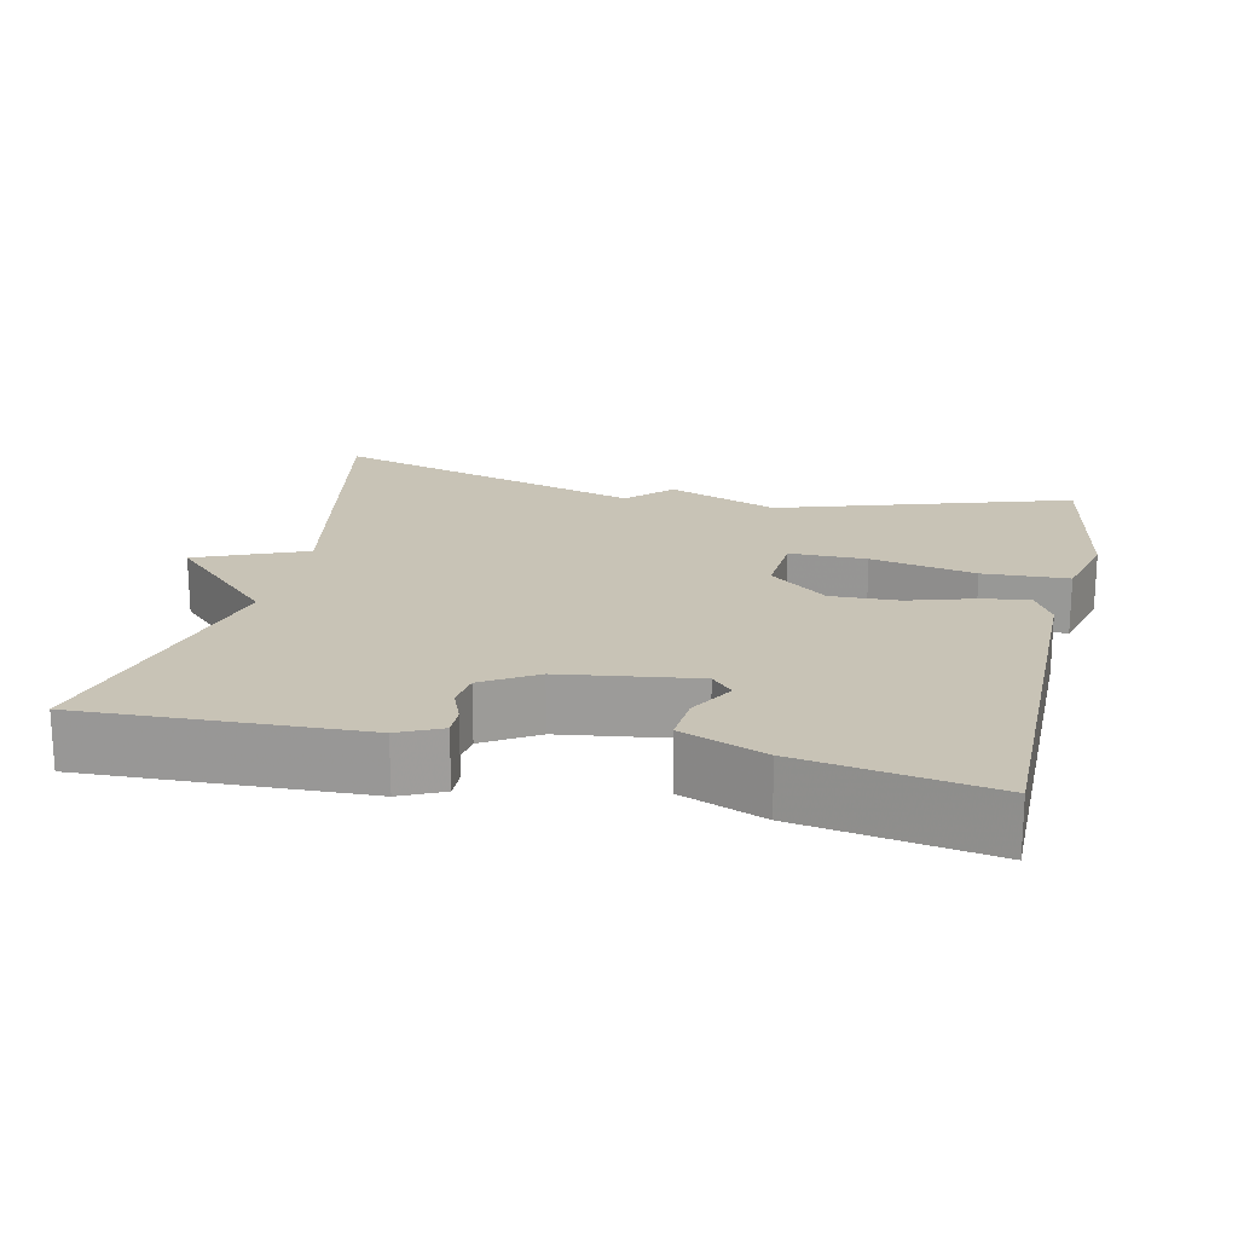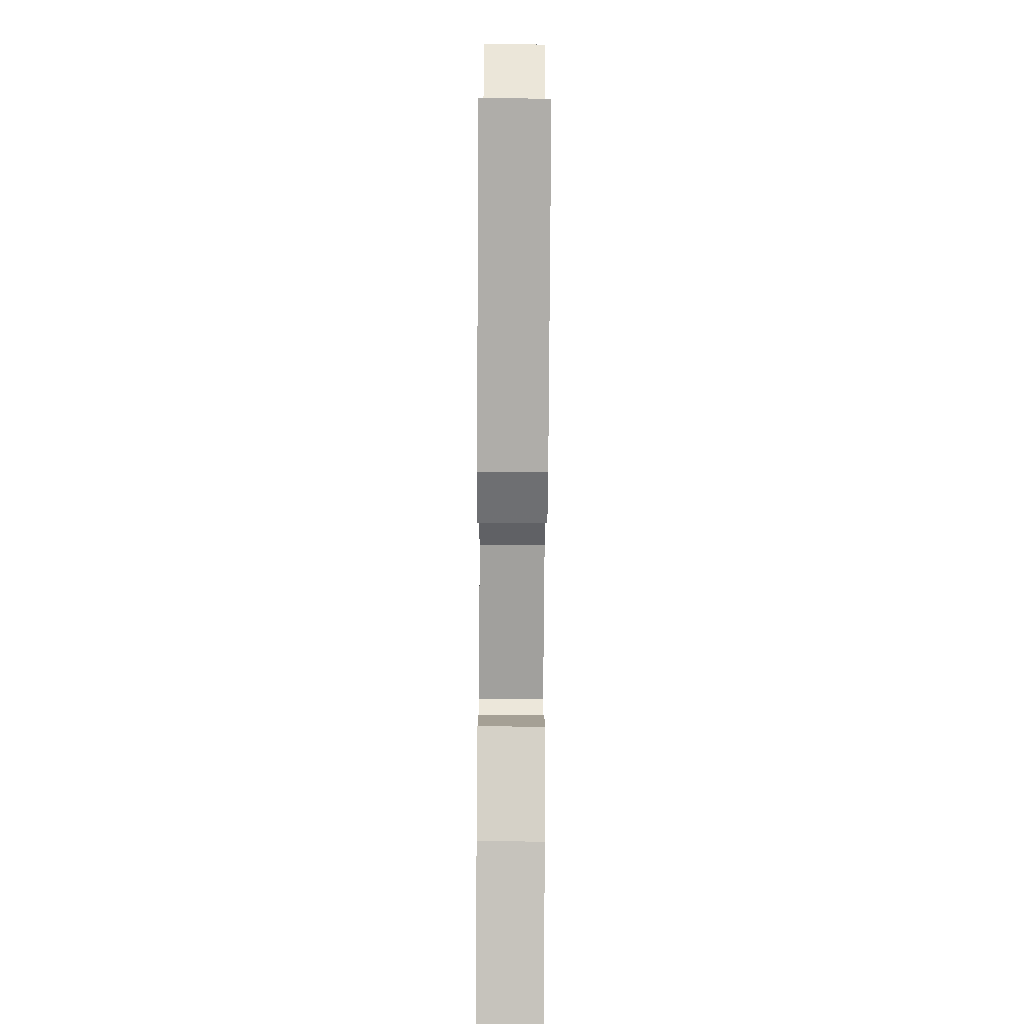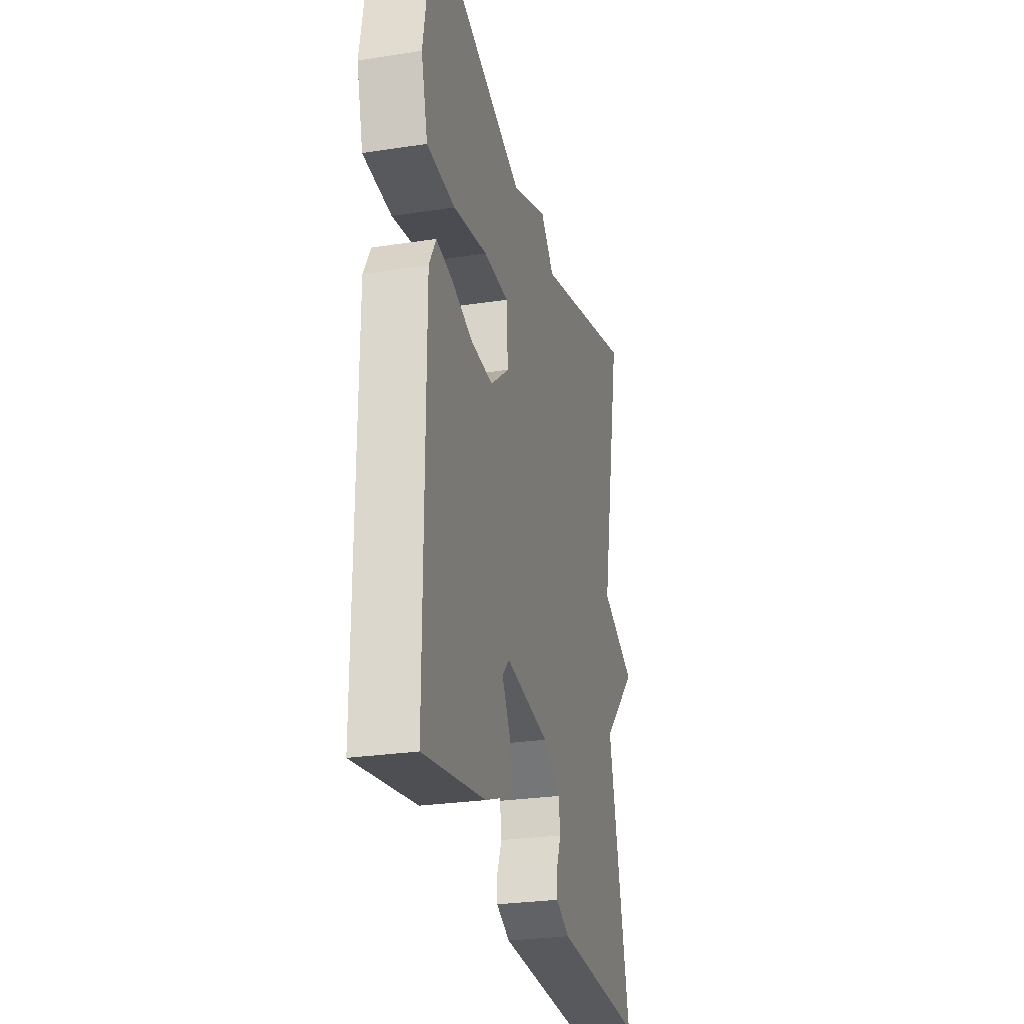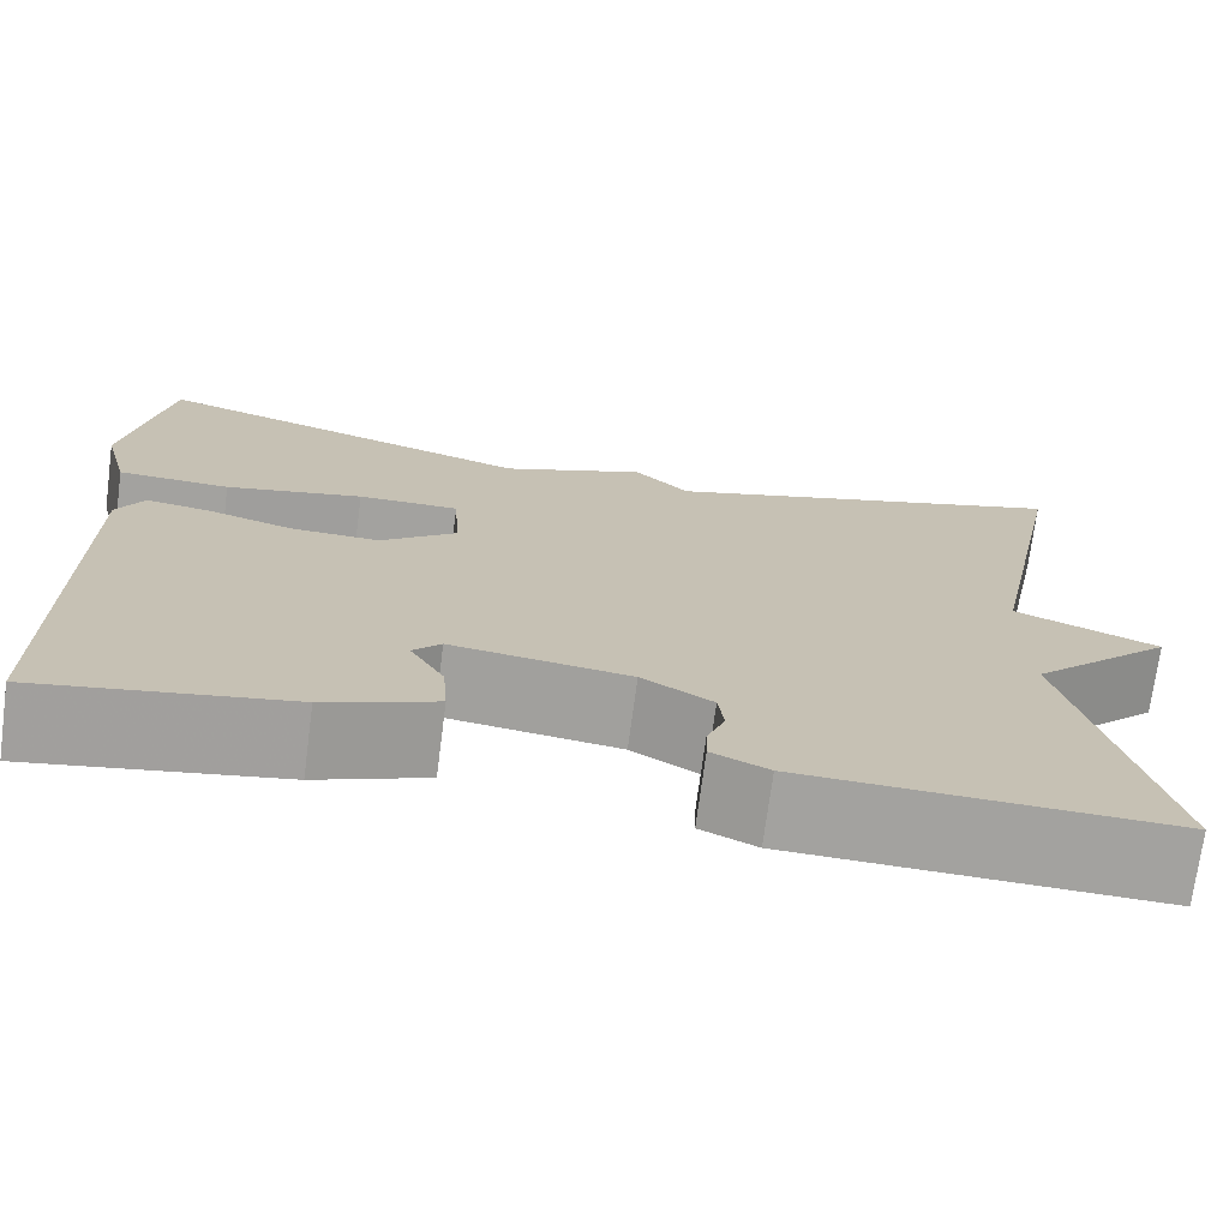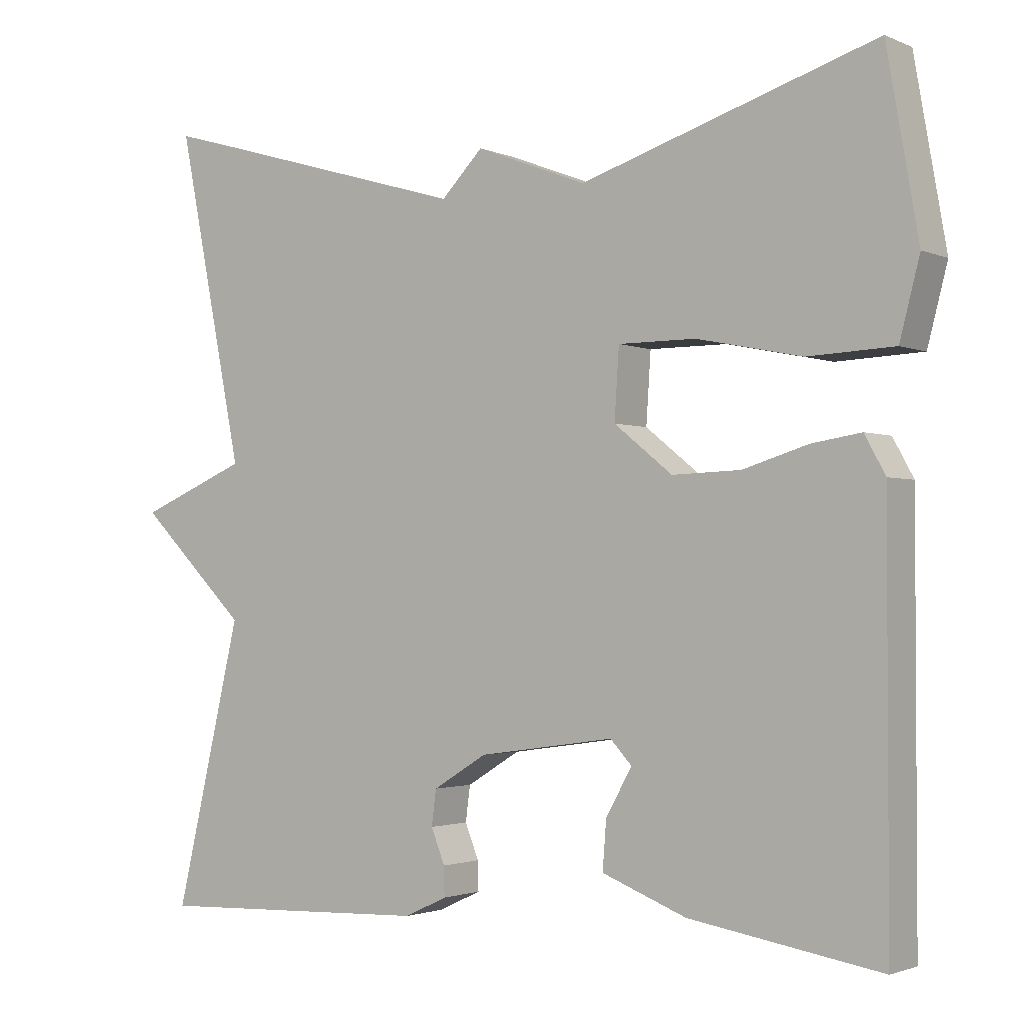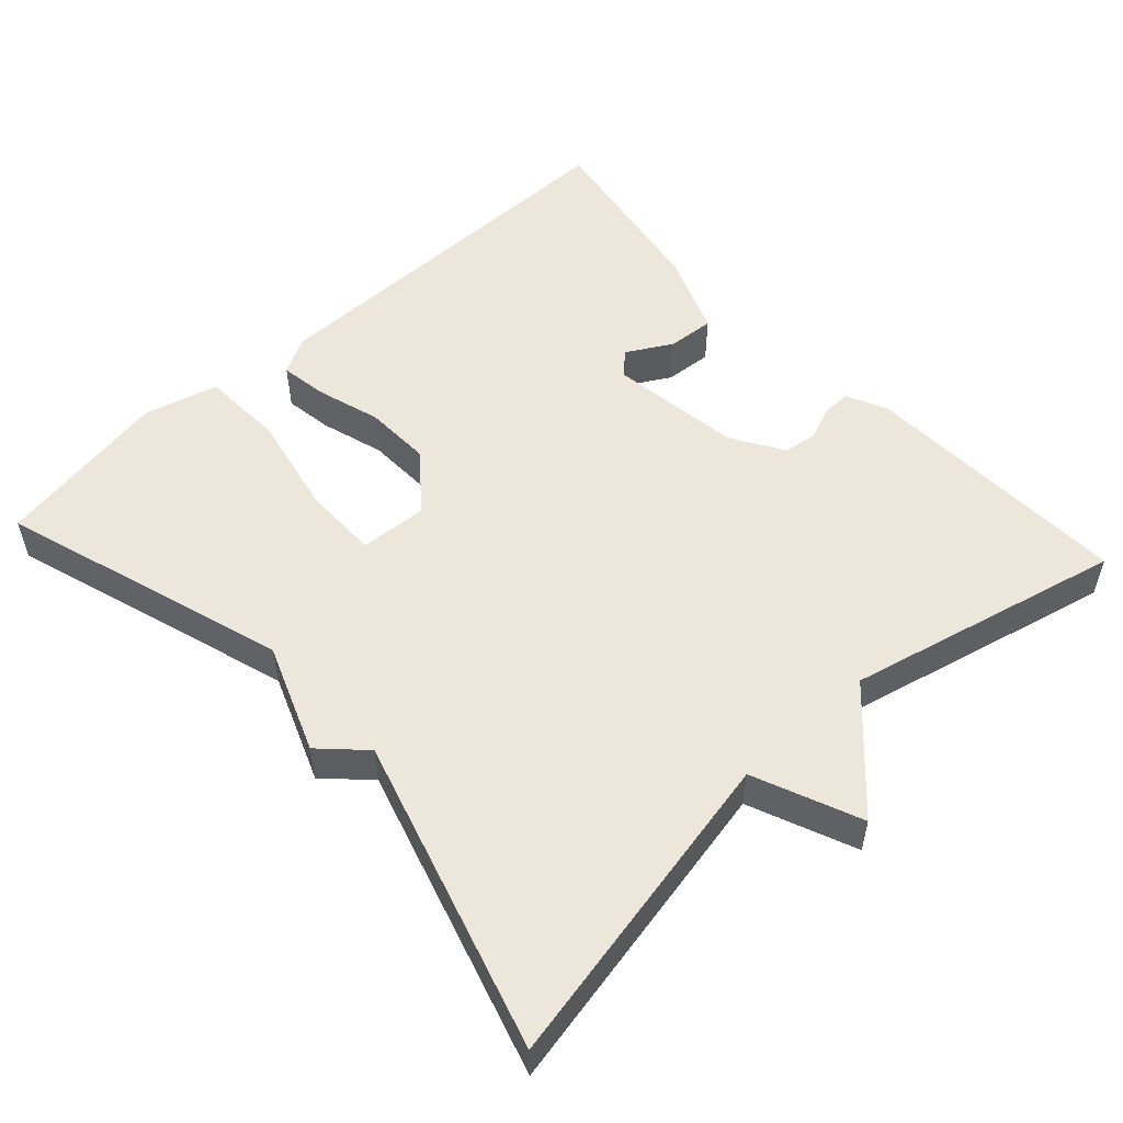
<metadata>
{"format":"obj","ext":"obj","renderer":"f3d","projection":"perspective","resolution":1024,"background":"white","views":[{"elev":19.4,"azim":-167.4,"up":"+Y"},{"elev":-79.6,"azim":89.7,"up":"+Z"},{"elev":-26.9,"azim":-76.5,"up":"+Z"},{"elev":-72.4,"azim":-7.5,"up":"+Z"},{"elev":-2.0,"azim":-145.5,"up":"+Z"},{"elev":53.3,"azim":47.5,"up":"+Y"}]}
</metadata>
<code>
v 0.5 0.07 -0.5
v 0.137 0.07 -0.486
v 0.081 0.07 -0.46
v 0.082 0.07 -0.422
v 0.1 0.07 -0.377
v 0.094 0.07 -0.331
v 0.024 0.07 -0.288
v -0.153 0.07 -0.263
v -0.181 0.07 -0.293
v -0.147 0.07 -0.353
v -0.142 0.07 -0.416
v -0.252 0.07 -0.459
v -0.5 0.07 -0.5
v -0.5 0.07 0.026
v -0.473 0.07 0.075
v -0.409 0.07 0.065
v -0.324 0.07 0.039
v -0.235 0.07 0.036
v -0.159 0.07 0.097
v -0.165 0.07 0.188
v -0.266 0.07 0.188
v -0.403 0.07 0.16
v -0.515 0.07 0.165
v -0.541 0.07 0.265
v -0.5 0.07 0.5
v -0.116 0.07 0.378
v 0.029 0.07 0.434
v 0.084 0.07 0.378
v 0.5 0.07 0.5
v 0.413 0.07 0.069
v 0.556 0.07 0.009
v 0.413 0.07 -0.131
v 0.5 0 -0.5
v 0.137 0 -0.486
v 0.081 0 -0.46
v 0.082 0 -0.422
v 0.1 0 -0.377
v 0.094 0 -0.331
v 0.024 0 -0.288
v -0.153 0 -0.263
v -0.181 0 -0.293
v -0.147 0 -0.353
v -0.142 0 -0.416
v -0.252 0 -0.459
v -0.5 0 -0.5
v -0.5 0 0.026
v -0.473 0 0.075
v -0.409 0 0.065
v -0.324 0 0.039
v -0.235 0 0.036
v -0.159 0 0.097
v -0.165 0 0.188
v -0.266 0 0.188
v -0.403 0 0.16
v -0.515 0 0.165
v -0.541 0 0.265
v -0.5 0 0.5
v -0.116 0 0.378
v 0.029 0 0.434
v 0.084 0 0.378
v 0.5 0 0.5
v 0.413 0 0.069
v 0.556 0 0.009
v 0.413 0 -0.131
f 30 31 32
f 28 29 30
f 28 30 32
f 28 32 1
f 27 28 1
f 26 27 1
f 24 25 26
f 23 24 26
f 22 23 26
f 21 22 26
f 20 21 26
f 19 20 26 1
f 15 16 17
f 14 15 17
f 13 14 17
f 12 13 17
f 11 12 17
f 9 10 11
f 9 11 17
f 8 9 17 18
f 3 4 5
f 2 3 5
f 1 2 5
f 1 5 6
f 19 1 6 7
f 7 8 18 19
f 64 63 62
f 62 61 60
f 64 62 60
f 33 64 60
f 33 60 59
f 33 59 58
f 58 57 56
f 58 56 55
f 58 55 54
f 58 54 53
f 58 53 52
f 33 58 52 51
f 49 48 47
f 49 47 46
f 49 46 45
f 49 45 44
f 49 44 43
f 43 42 41
f 49 43 41
f 50 49 41 40
f 37 36 35
f 37 35 34
f 37 34 33
f 38 37 33
f 39 38 33 51
f 51 50 40 39
f 1 33 34 2
f 2 34 35 3
f 3 35 36 4
f 4 36 37 5
f 5 37 38 6
f 6 38 39 7
f 7 39 40 8
f 8 40 41 9
f 9 41 42 10
f 10 42 43 11
f 11 43 44 12
f 12 44 45 13
f 13 45 46 14
f 14 46 47 15
f 15 47 48 16
f 16 48 49 17
f 17 49 50 18
f 18 50 51 19
f 19 51 52 20
f 20 52 53 21
f 21 53 54 22
f 22 54 55 23
f 23 55 56 24
f 24 56 57 25
f 25 57 58 26
f 26 58 59 27
f 27 59 60 28
f 28 60 61 29
f 29 61 62 30
f 30 62 63 31
f 31 63 64 32
f 32 64 33 1

</code>
